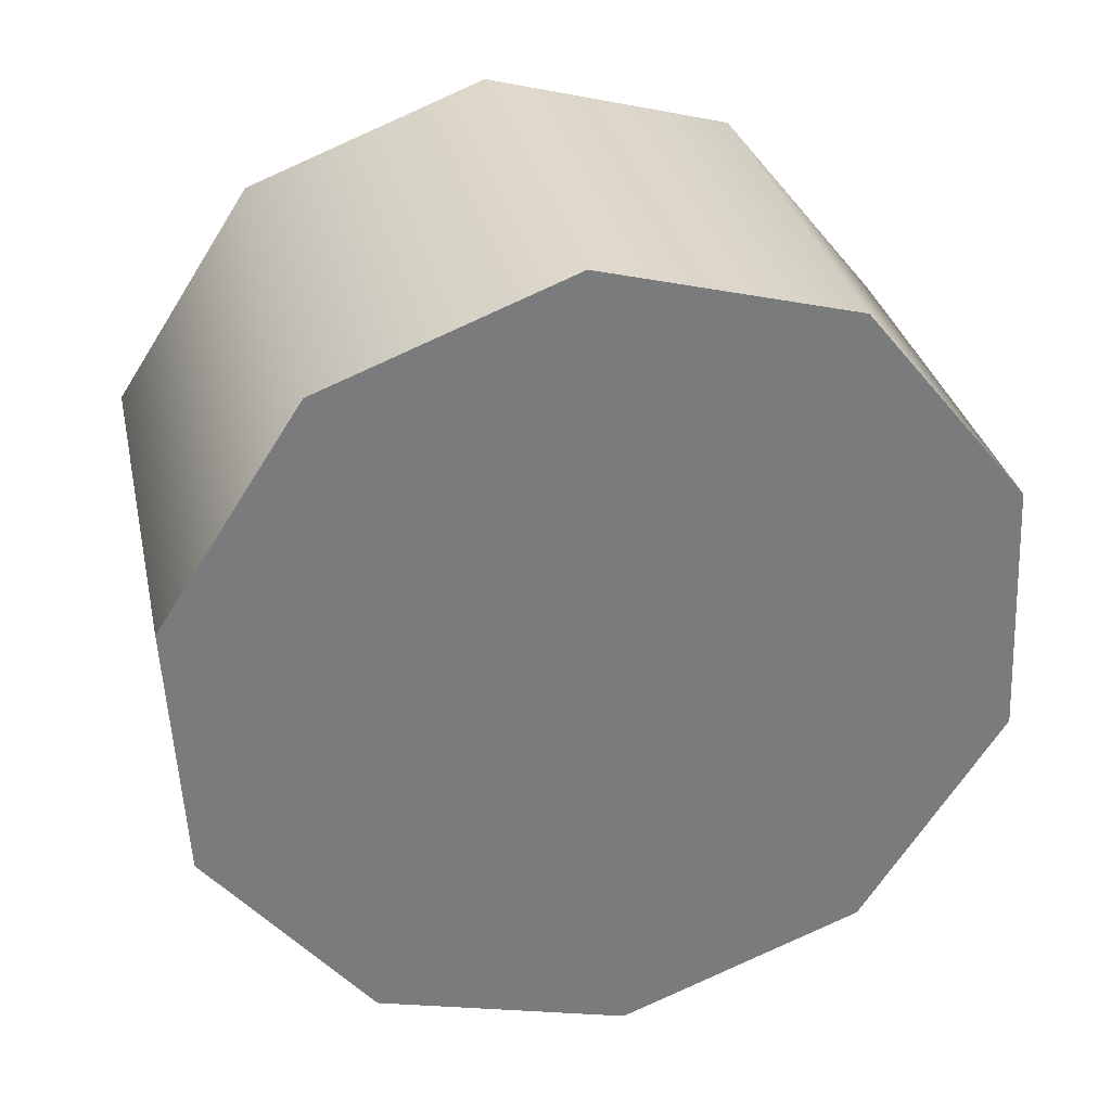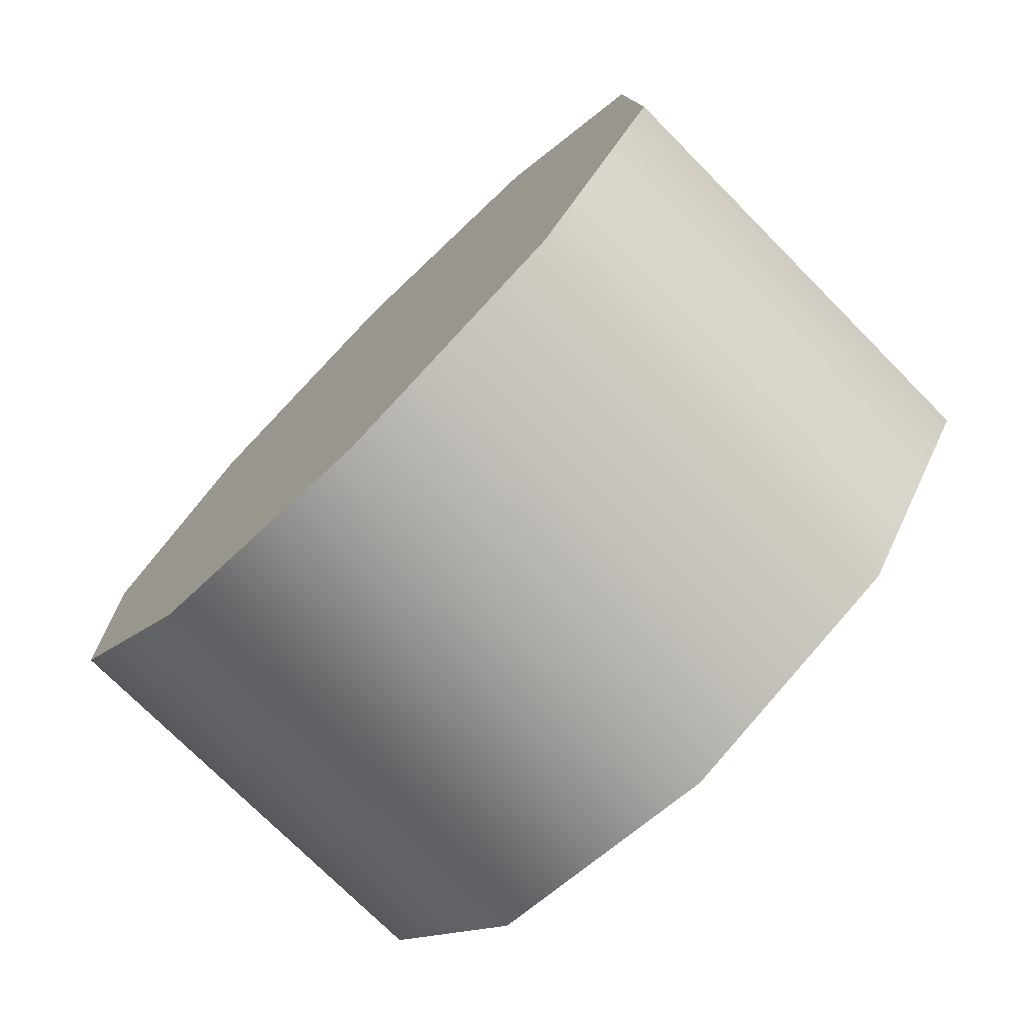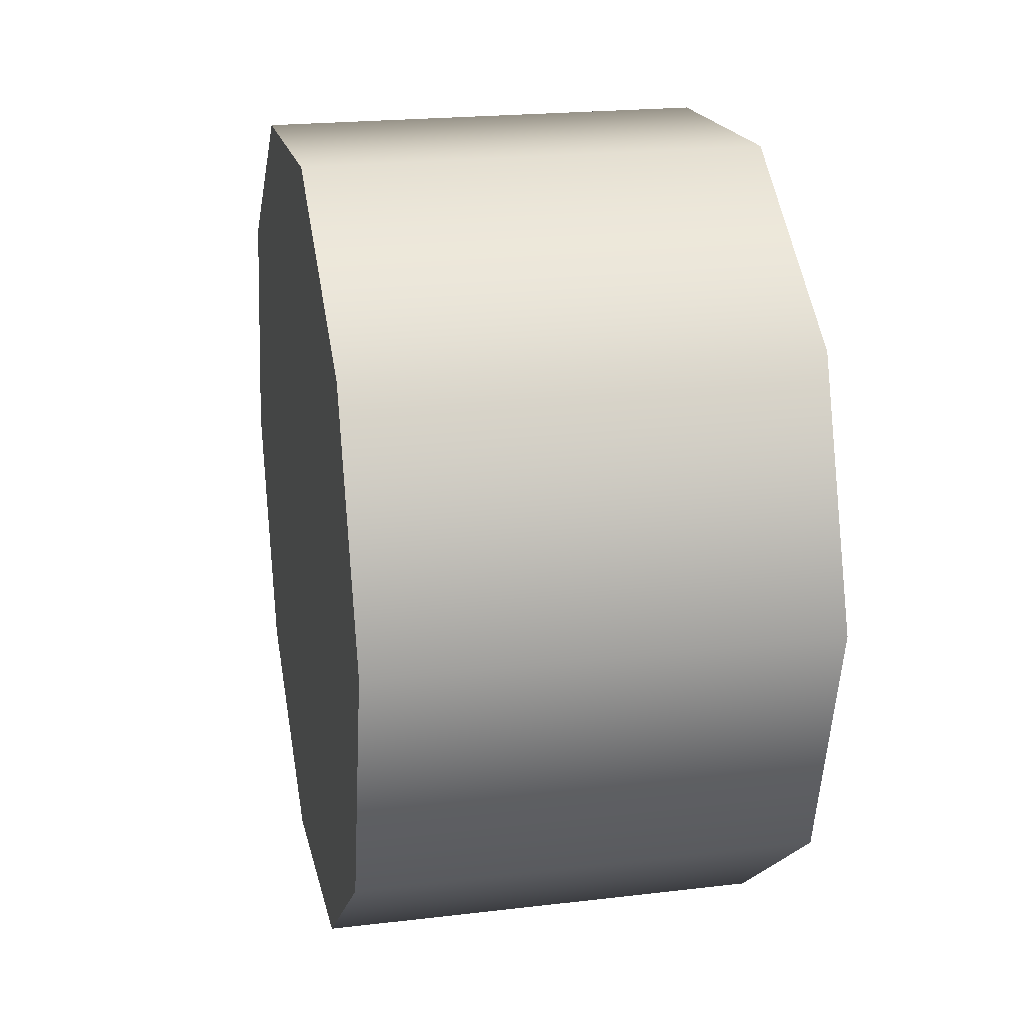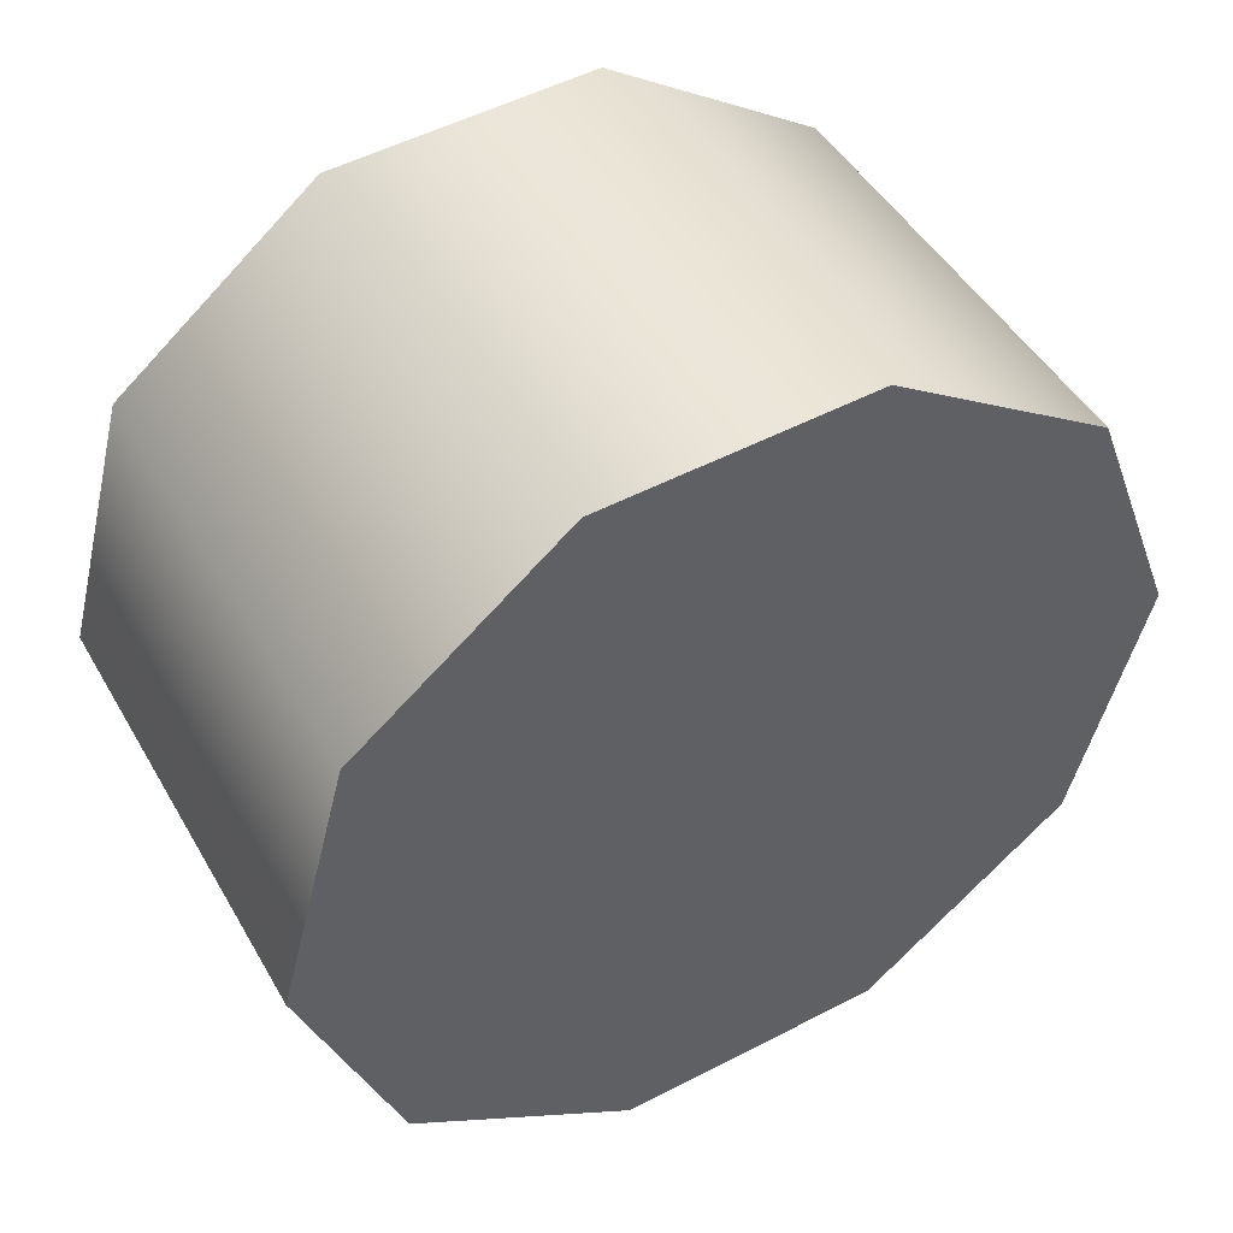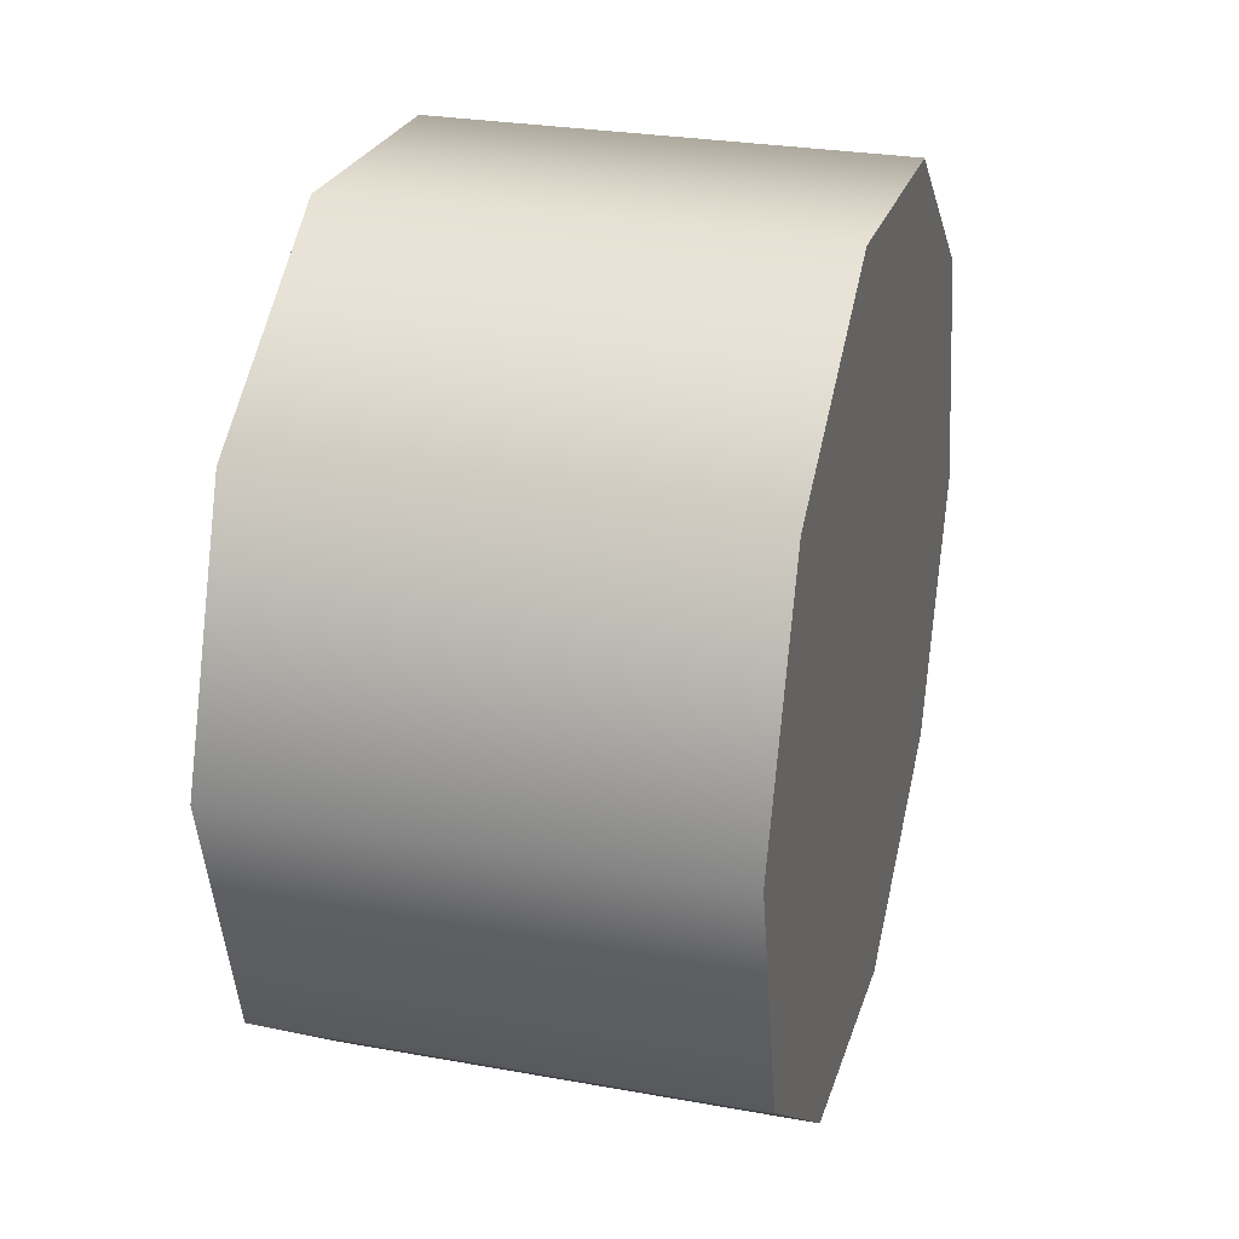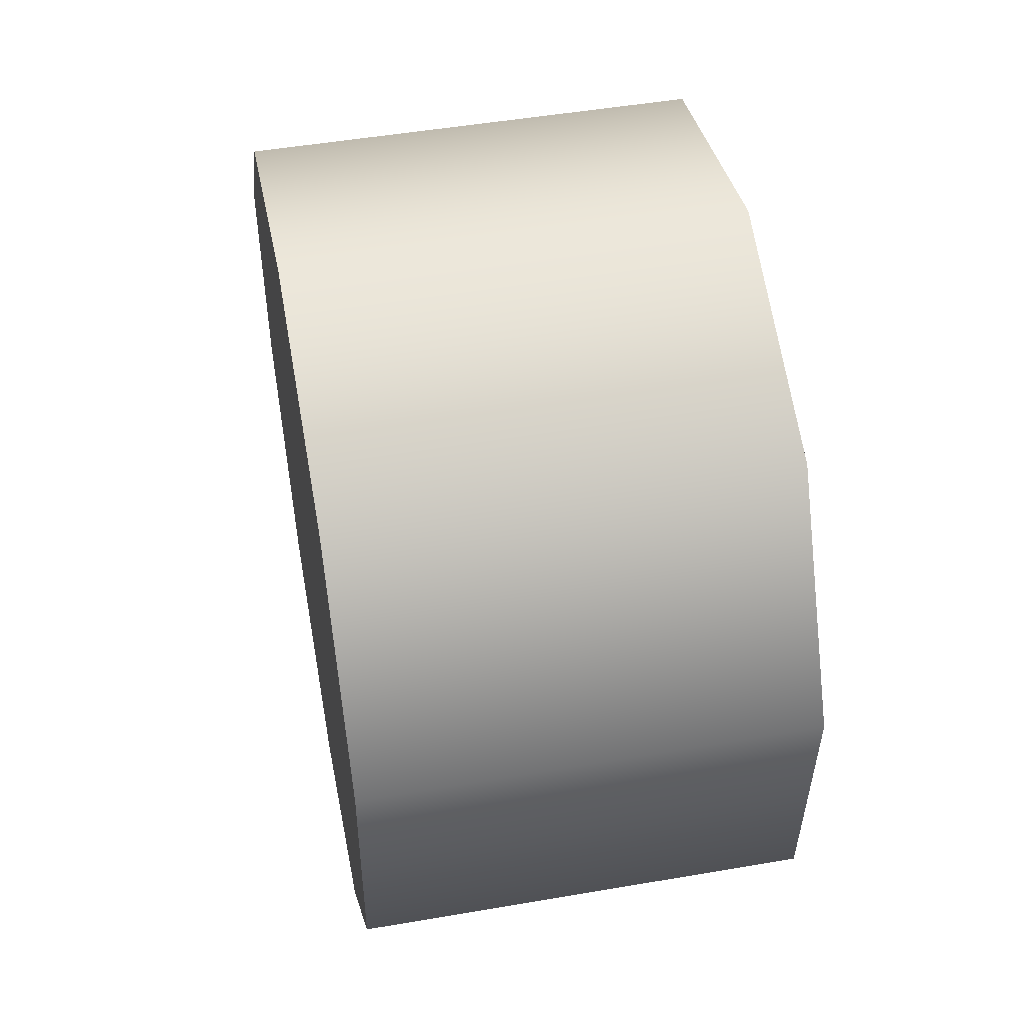
<metadata>
{"format":"obj","ext":"obj","renderer":"f3d","projection":"perspective","resolution":1024,"background":"white","views":[{"elev":32.0,"azim":77.6,"up":"+Z"},{"elev":-74.6,"azim":134.8,"up":"+Z"},{"elev":21.5,"azim":168.2,"up":"+Y"},{"elev":47.1,"azim":61.3,"up":"+Y"},{"elev":27.8,"azim":-164.6,"up":"+Y"},{"elev":49.9,"azim":-10.7,"up":"+Z"}]}
</metadata>
<code>
v -1.041 1.917 0.5637
v -1.349 1.917 0.5637
v -1.041 1.819 0.4136
v -1.349 1.819 0.4136
v -1.041 2.084 0.6278
v -1.349 2.084 0.6278
v -1.041 2.256 0.5815
v -1.349 2.256 0.5815
v -1.041 2.369 0.4425
v -1.349 2.369 0.4425
v -1.041 2.378 0.2638
v -1.349 2.378 0.2638
v -1.041 2.281 0.1138
v -1.349 2.281 0.1138
v -1.041 2.114 0.04967
v -1.349 2.114 0.04967
v -1.041 1.941 0.09597
v -1.349 1.941 0.09597
v -1.041 2.114 0.04967
v -1.349 2.114 0.04967
v -1.041 1.828 0.235
v -1.349 1.828 0.235
v -1.041 2.084 0.6278
v -1.041 1.917 0.5637
v -1.041 2.256 0.5815
v -1.041 1.819 0.4136
v -1.041 1.828 0.235
v -1.041 1.941 0.09597
v -1.041 2.114 0.04967
v -1.041 2.281 0.1138
v -1.041 2.378 0.2638
v -1.041 2.369 0.4425
v -1.349 2.114 0.04967
v -1.349 1.941 0.09597
v -1.349 2.281 0.1138
v -1.349 1.828 0.235
v -1.349 1.819 0.4136
v -1.349 1.917 0.5637
v -1.349 2.084 0.6278
v -1.349 2.256 0.5815
v -1.349 2.369 0.4425
v -1.349 2.378 0.2638
v -1.041 1.917 0.5637
v -1.349 1.917 0.5637
v -1.041 2.369 0.4425
v -1.349 2.369 0.4425
v -1.041 1.941 0.09597
v -1.349 1.941 0.09597
g group_66_140627890058432
f 1 2 3
f 3 2 4
f 5 6 43
f 43 6 44
f 7 8 5
f 5 8 6
f 9 10 7
f 7 10 8
f 11 12 45
f 45 12 46
f 13 14 11
f 11 14 12
f 15 16 13
f 13 16 14
f 17 18 19
f 19 18 20
f 21 22 47
f 47 22 48
f 3 4 21
f 21 4 22
f 23 24 25
f 24 26 25
f 26 27 25
f 27 28 25
f 28 29 25
f 29 30 25
f 30 31 25
f 31 32 25
f 33 34 35
f 34 36 35
f 36 37 35
f 37 38 35
f 38 39 35
f 39 40 35
f 40 41 35
f 41 42 35

</code>
